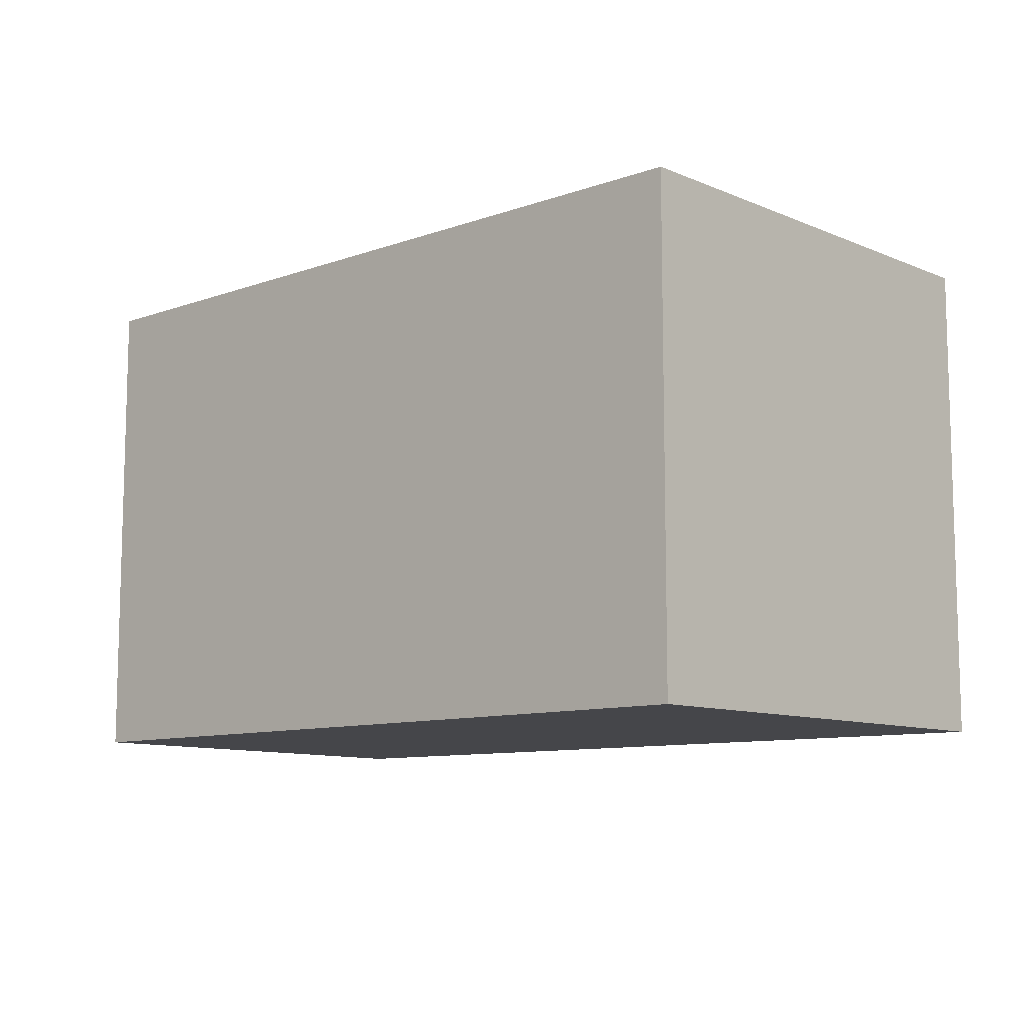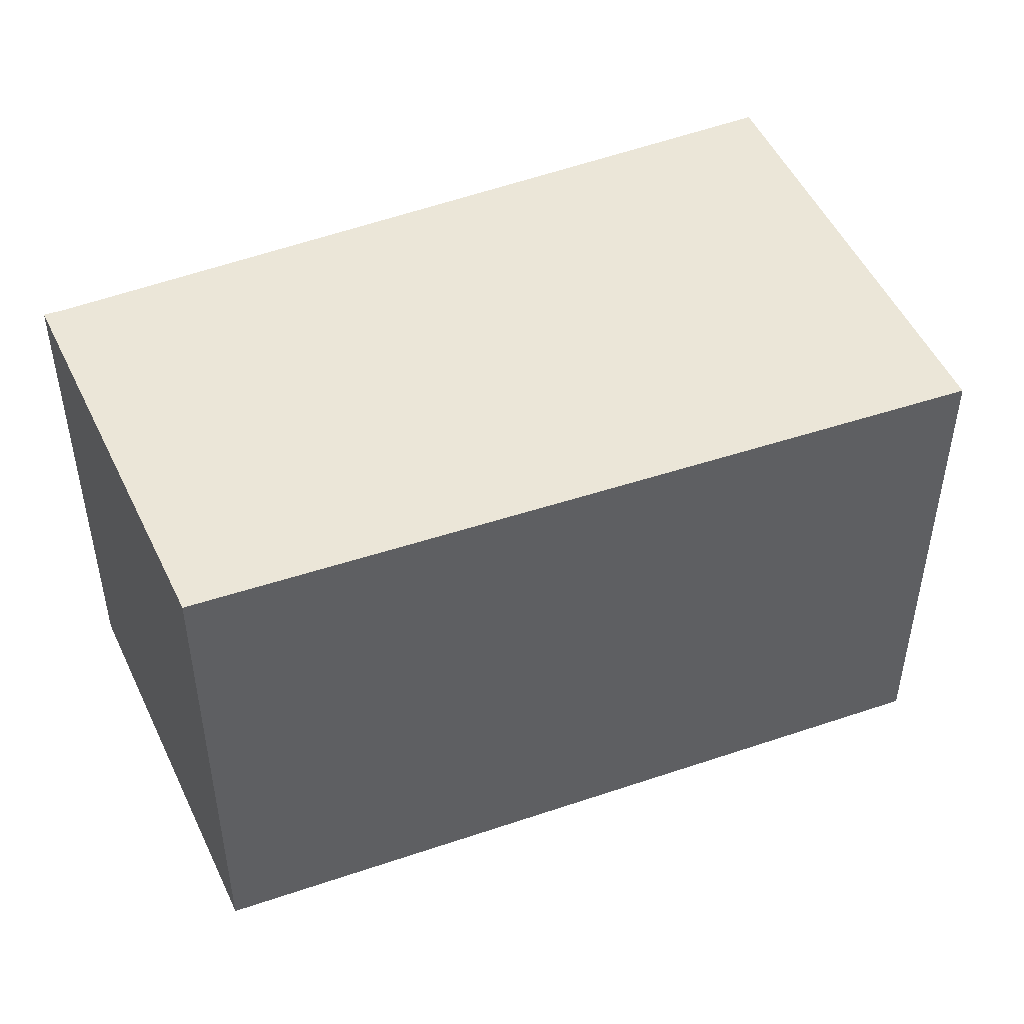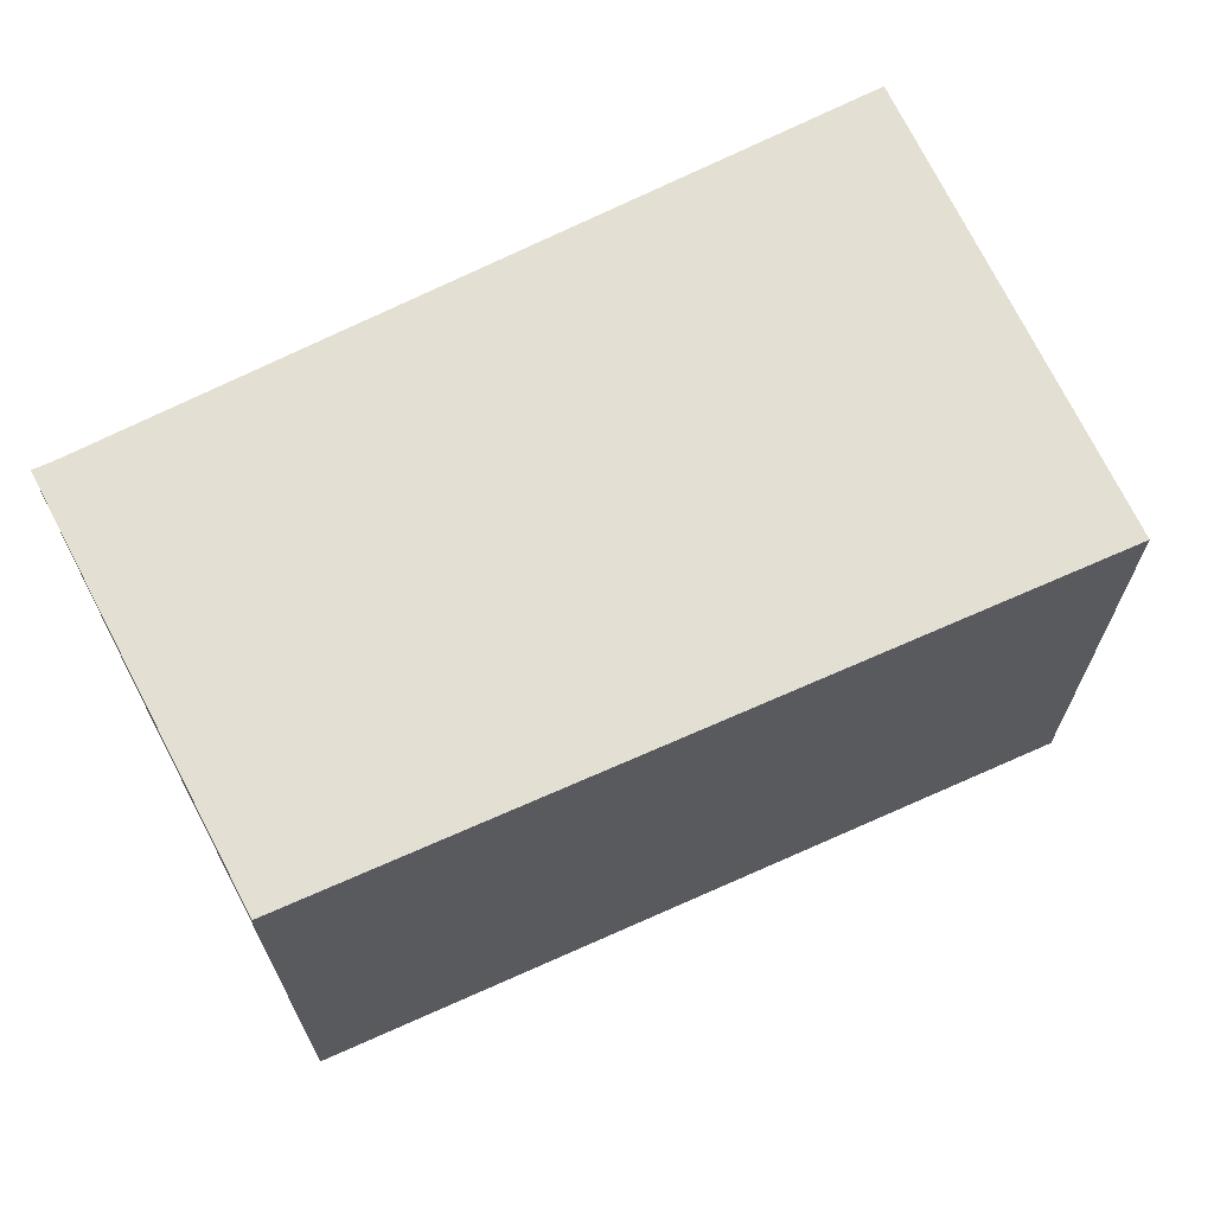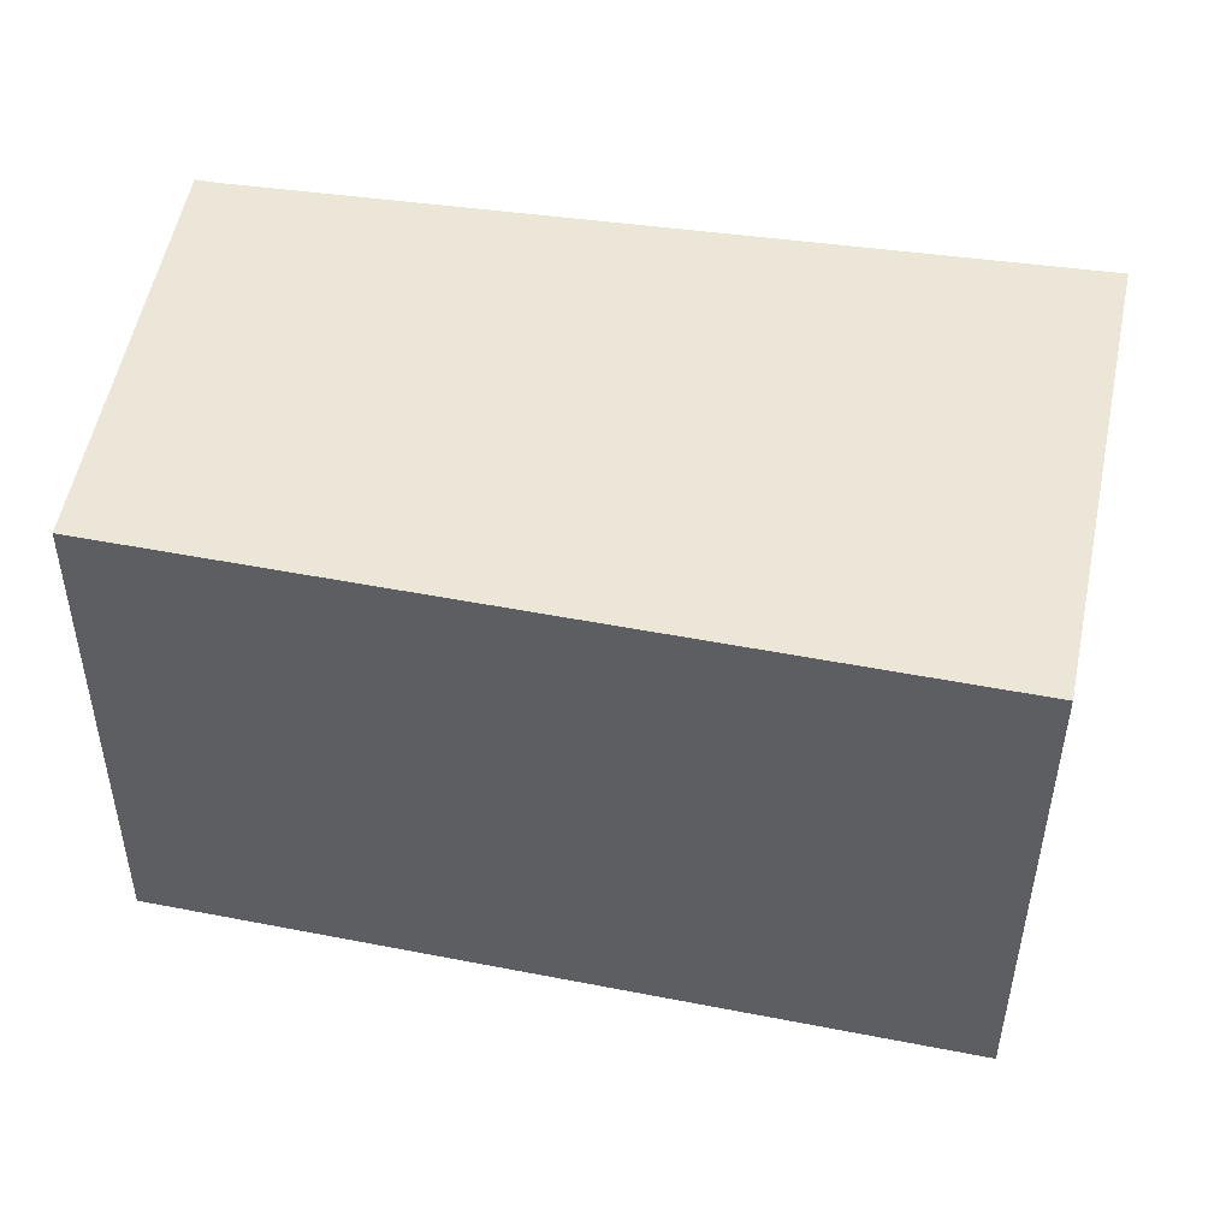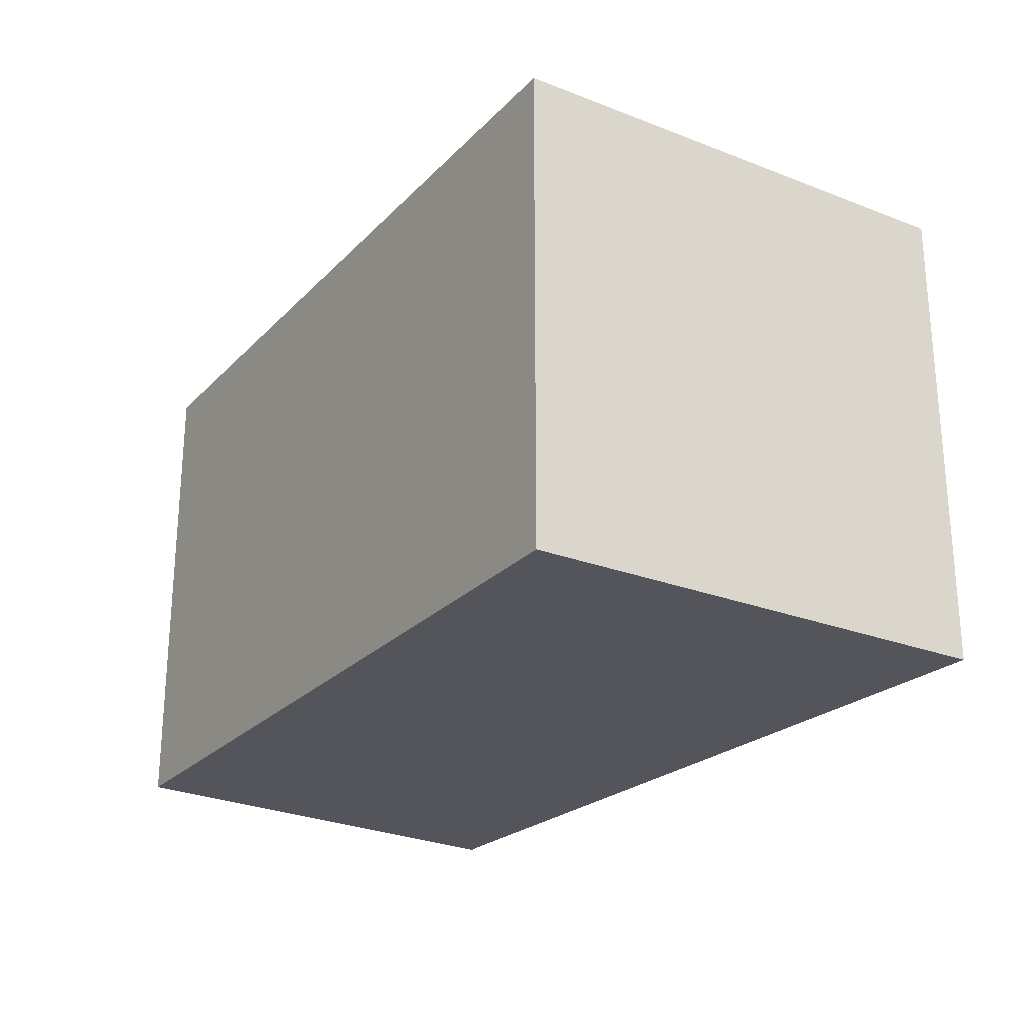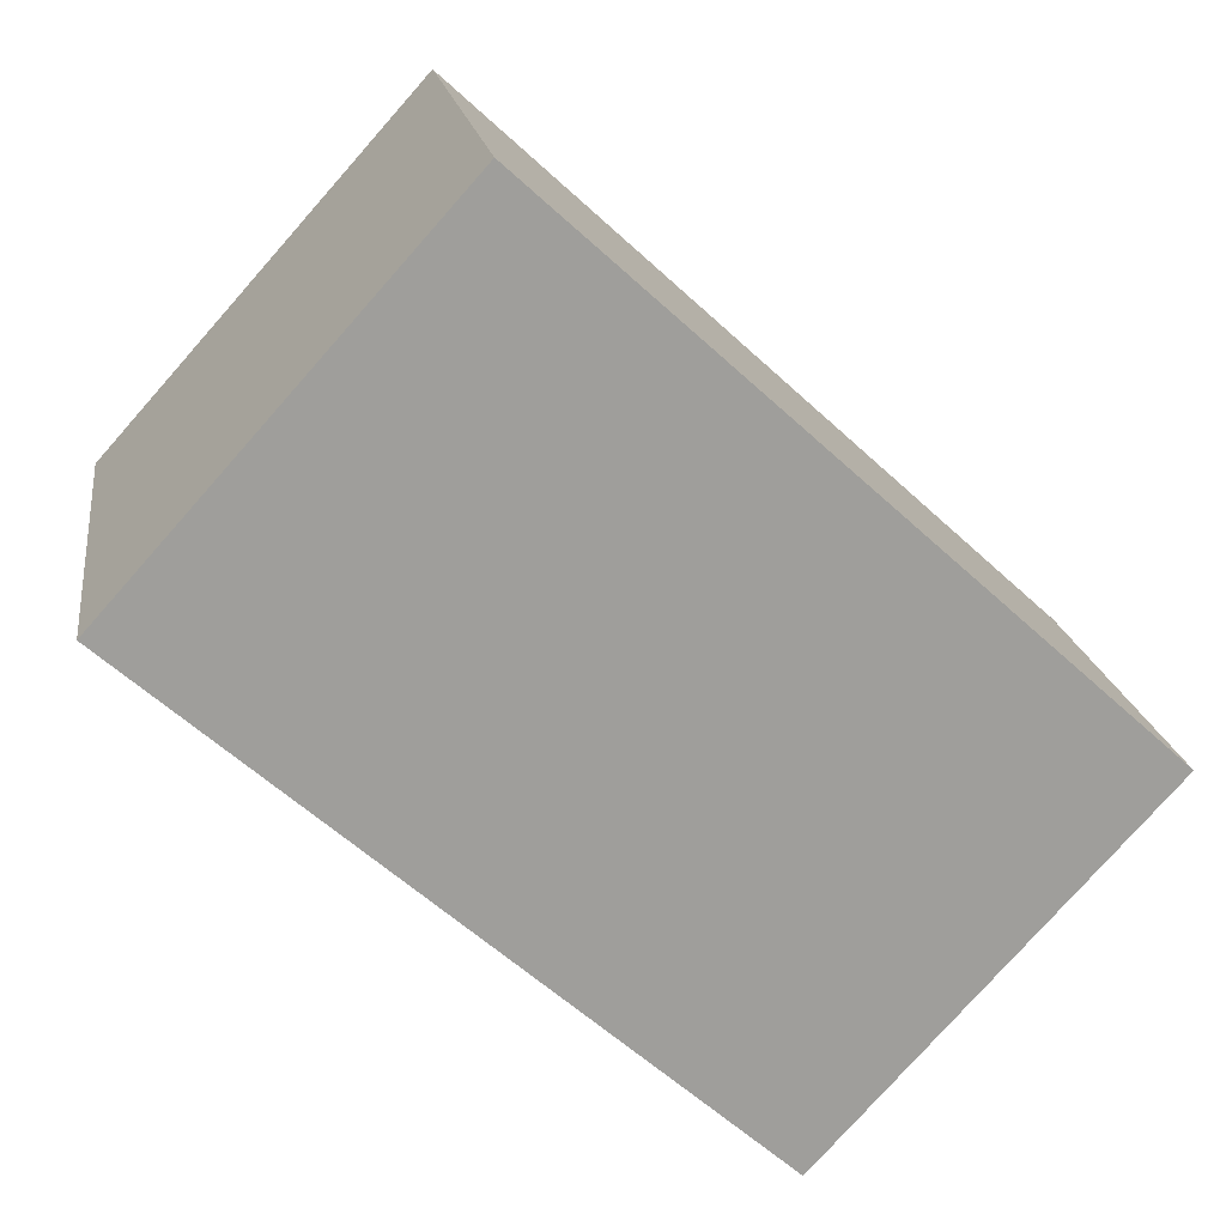
<metadata>
{"format":"obj","ext":"obj","renderer":"f3d","projection":"perspective","resolution":1024,"background":"white","views":[{"elev":-9.9,"azim":-149.5,"up":"+Y"},{"elev":46.2,"azim":146.8,"up":"+Y"},{"elev":66.8,"azim":143.7,"up":"+Y"},{"elev":-41.8,"azim":179.7,"up":"+Z"},{"elev":-25.0,"azim":-134.6,"up":"+Y"},{"elev":-78.6,"azim":-41.6,"up":"+Z"}]}
</metadata>
<code>
v  0 2.568 1.572e-16
v  3.357 2.568 -1.91
v  0.549 2.568 -2.514
v  3.357 2.568 0.501
v  4.611 2.568 -1.64
v  4.178 2.568 0.623
v  4.282 2.568 0.645
v  4.282 -3.949e-17 0.645
v  4.611 1.004e-16 -1.64
v  0.549 1.539e-16 -2.514
v  3.357 1.17e-16 -1.91
v  0 0 0
v  4.178 -3.815e-17 0.623
v  3.357 -3.068e-17 0.501
g defaultobject
f 1 2 3
f 2 1 4
f 2 4 5
f 5 4 6
f 5 6 7
f 8 5 7
f 5 8 9
f 9 2 5
f 2 9 3
f 3 9 10
f 10 9 11
f 10 1 3
f 1 10 12
f 13 7 6
f 7 13 8
f 12 4 1
f 4 12 14
f 4 14 6
f 6 14 13
f 11 12 10
f 12 11 9
f 12 9 14
f 14 9 13
f 13 9 8

</code>
